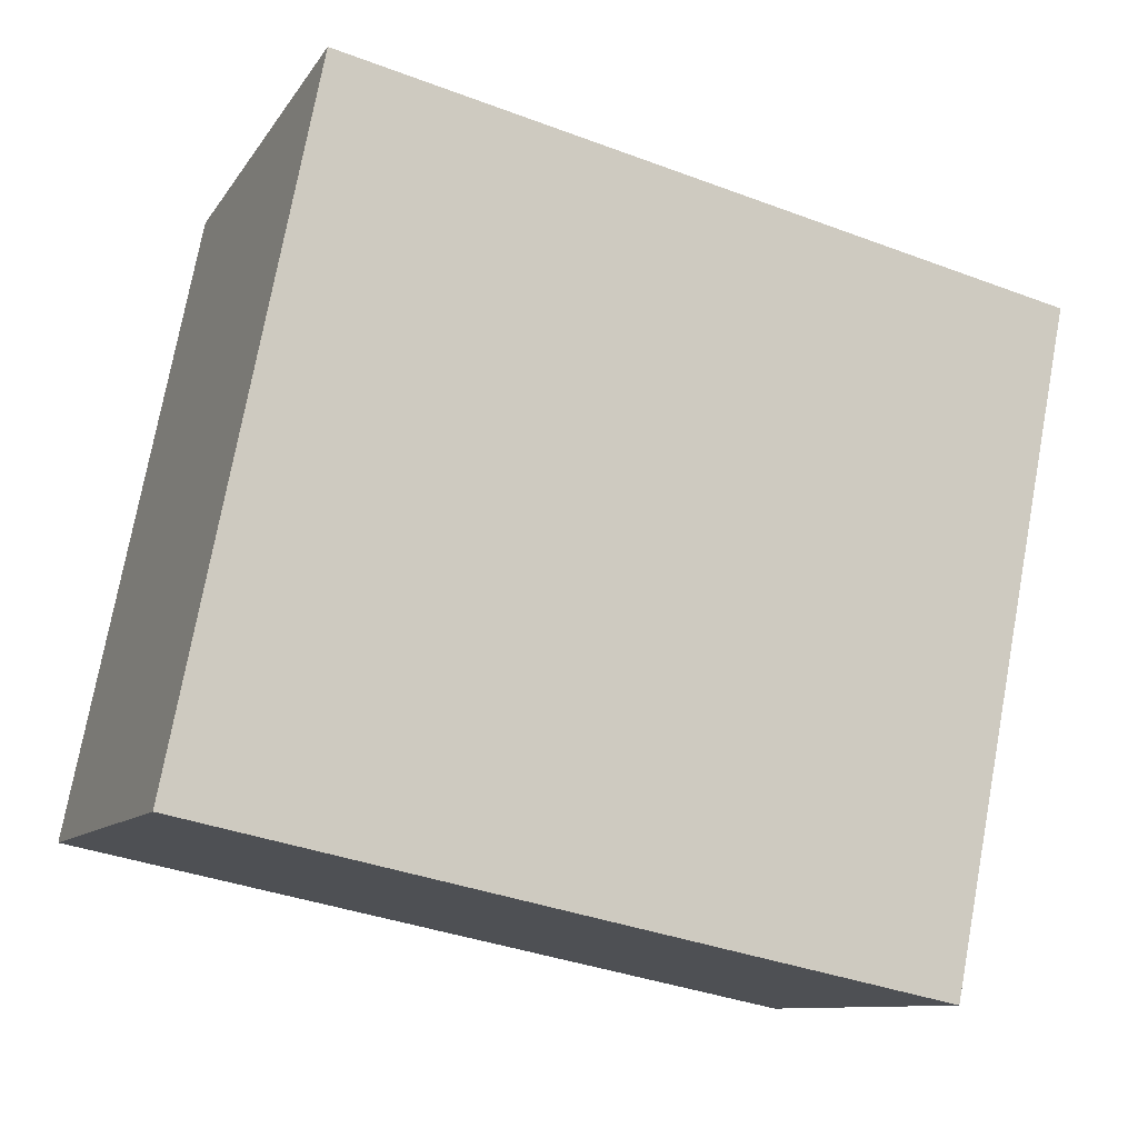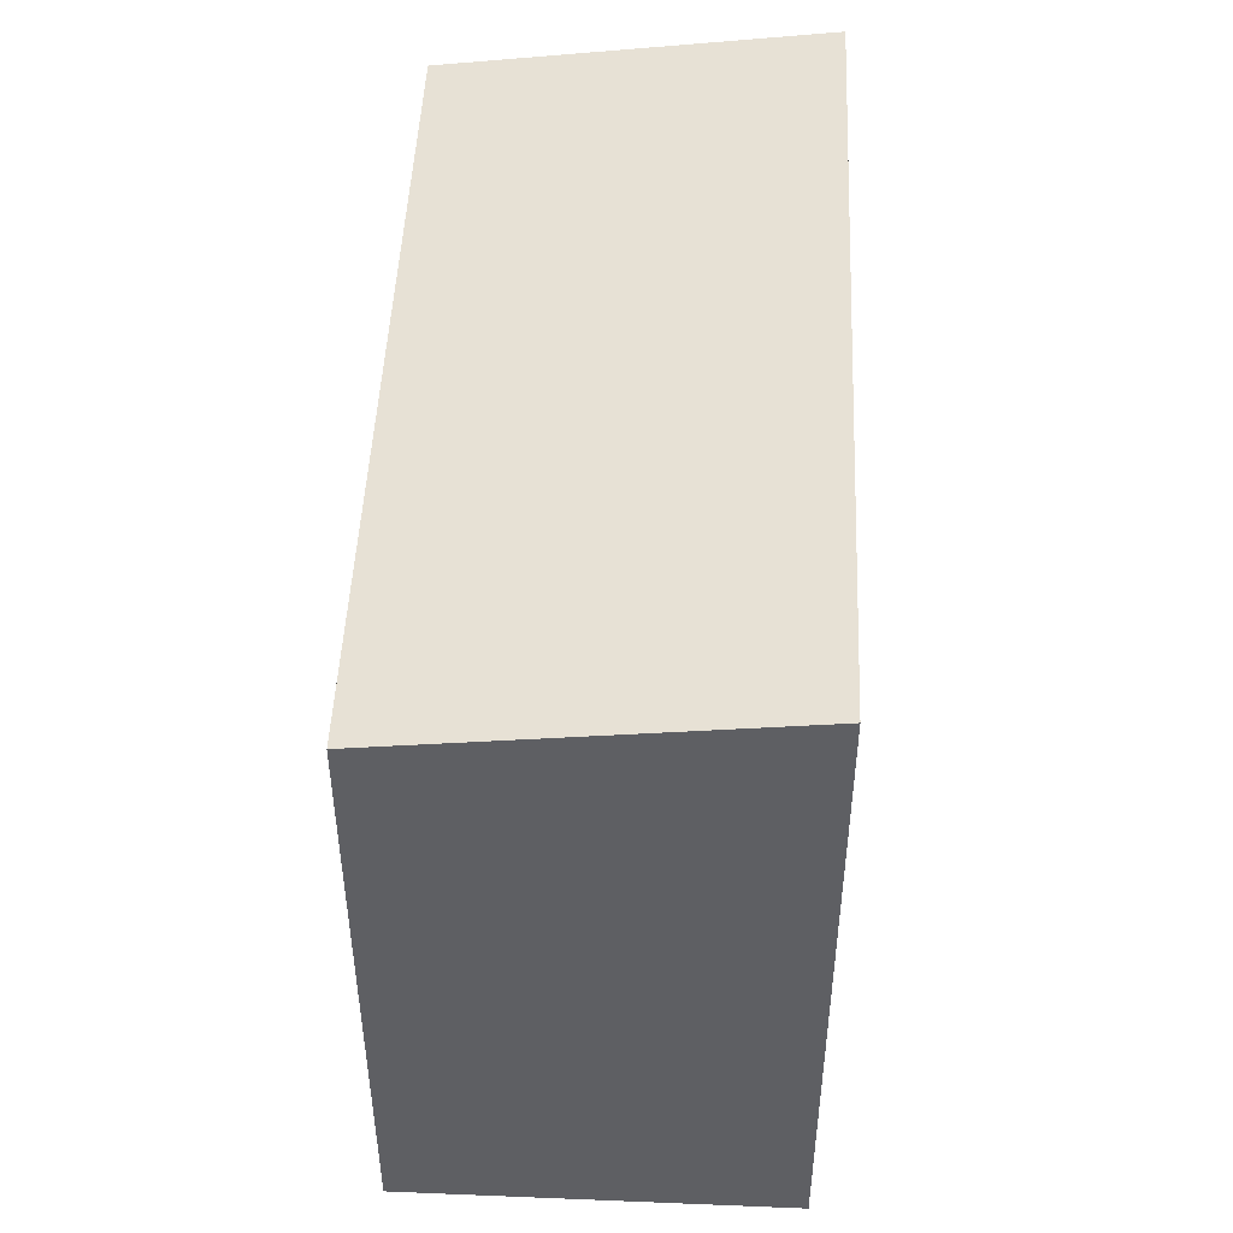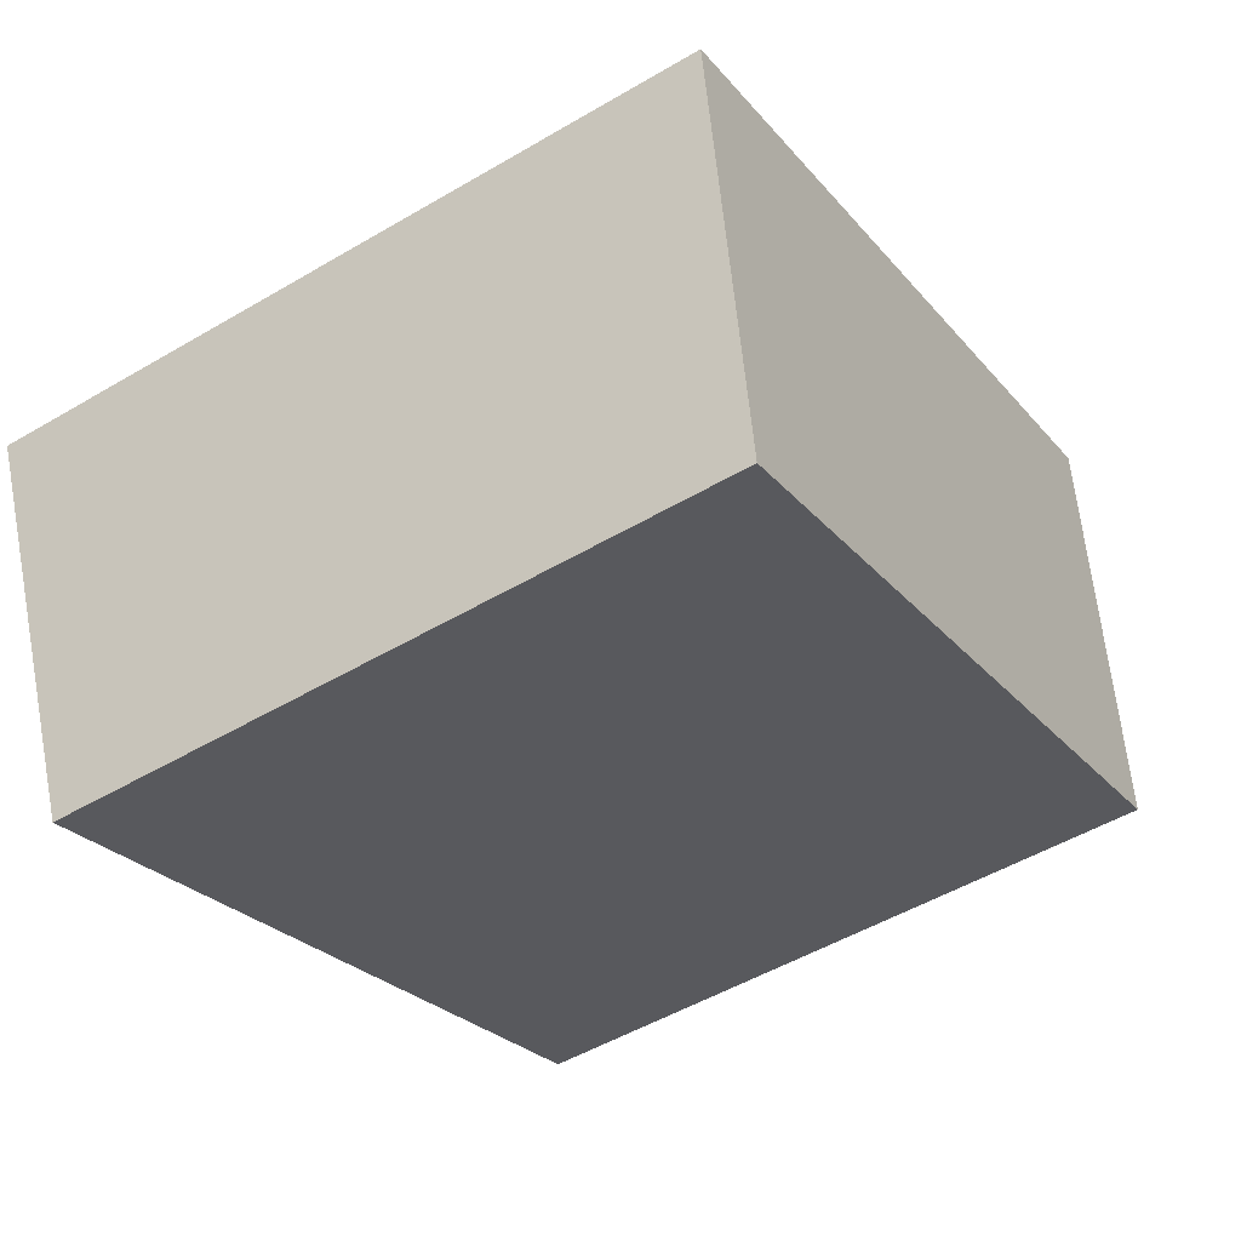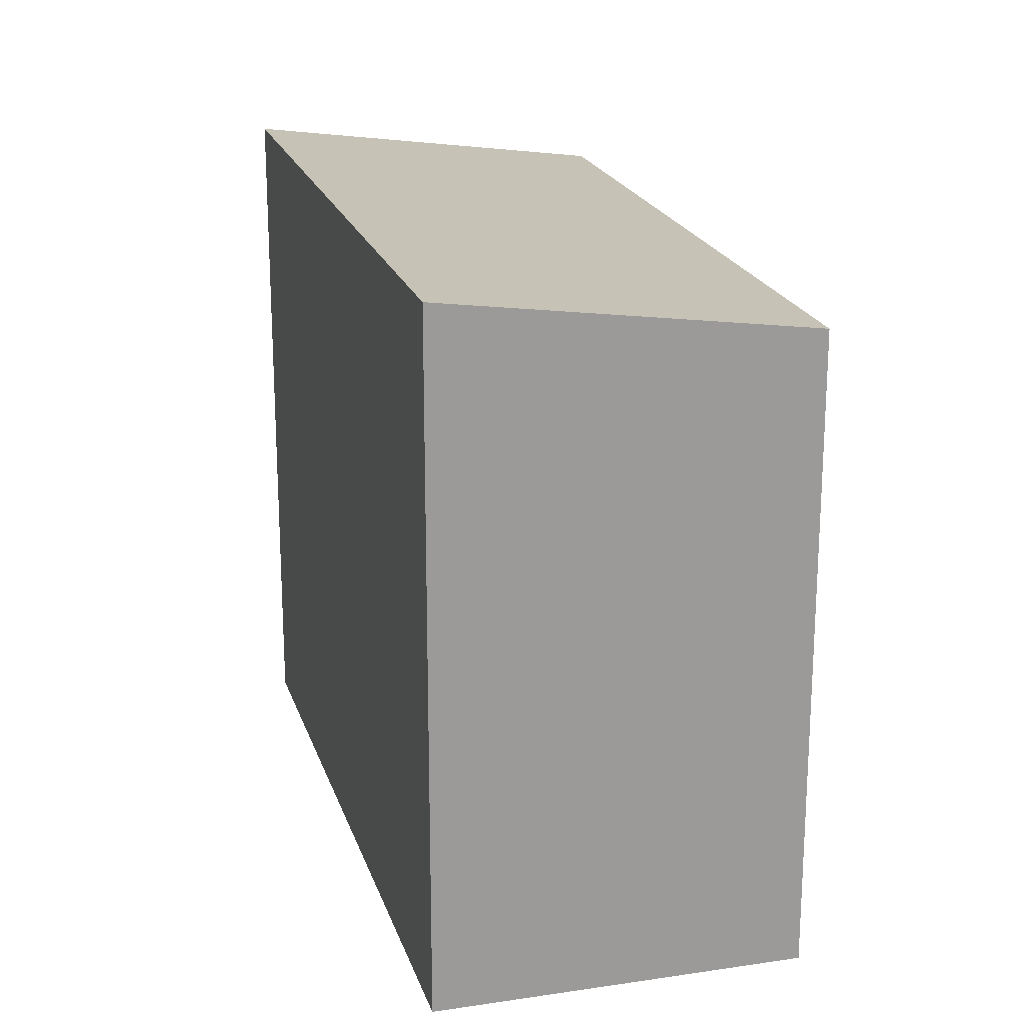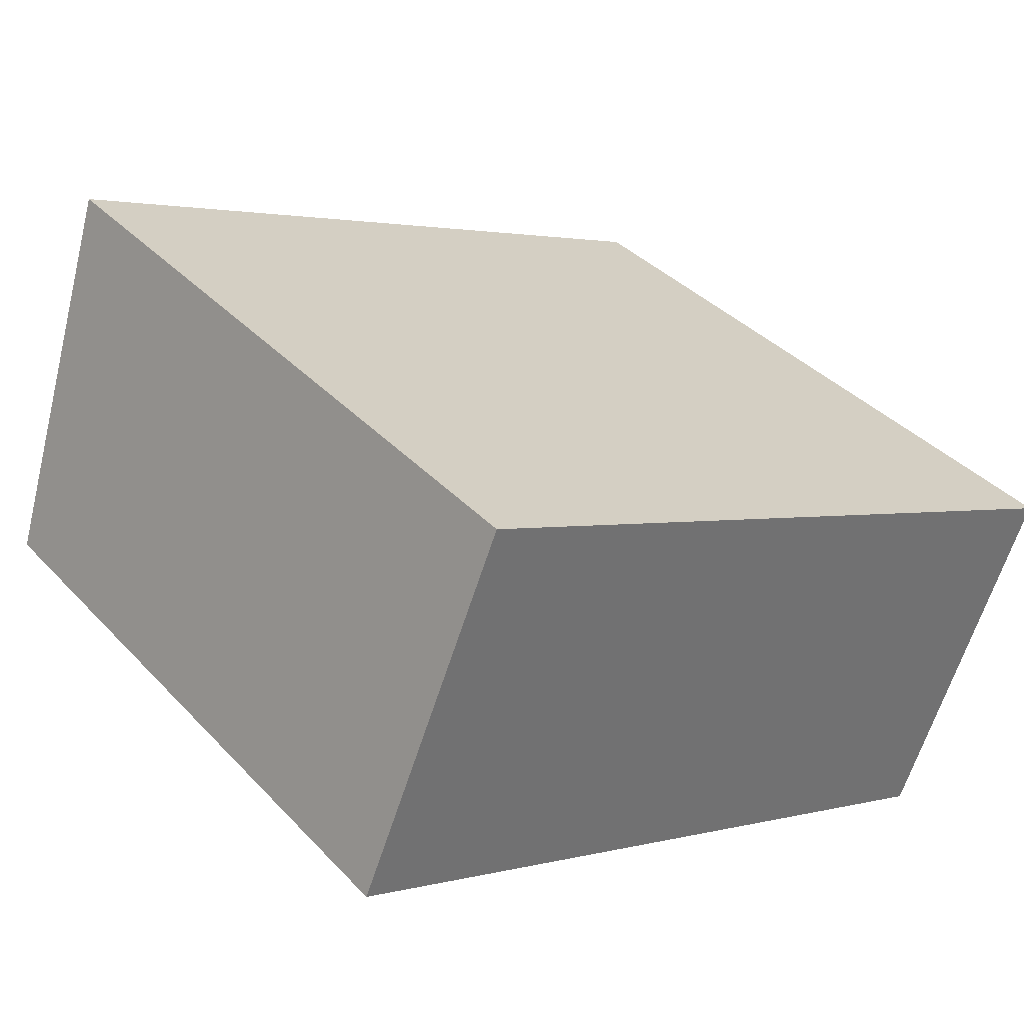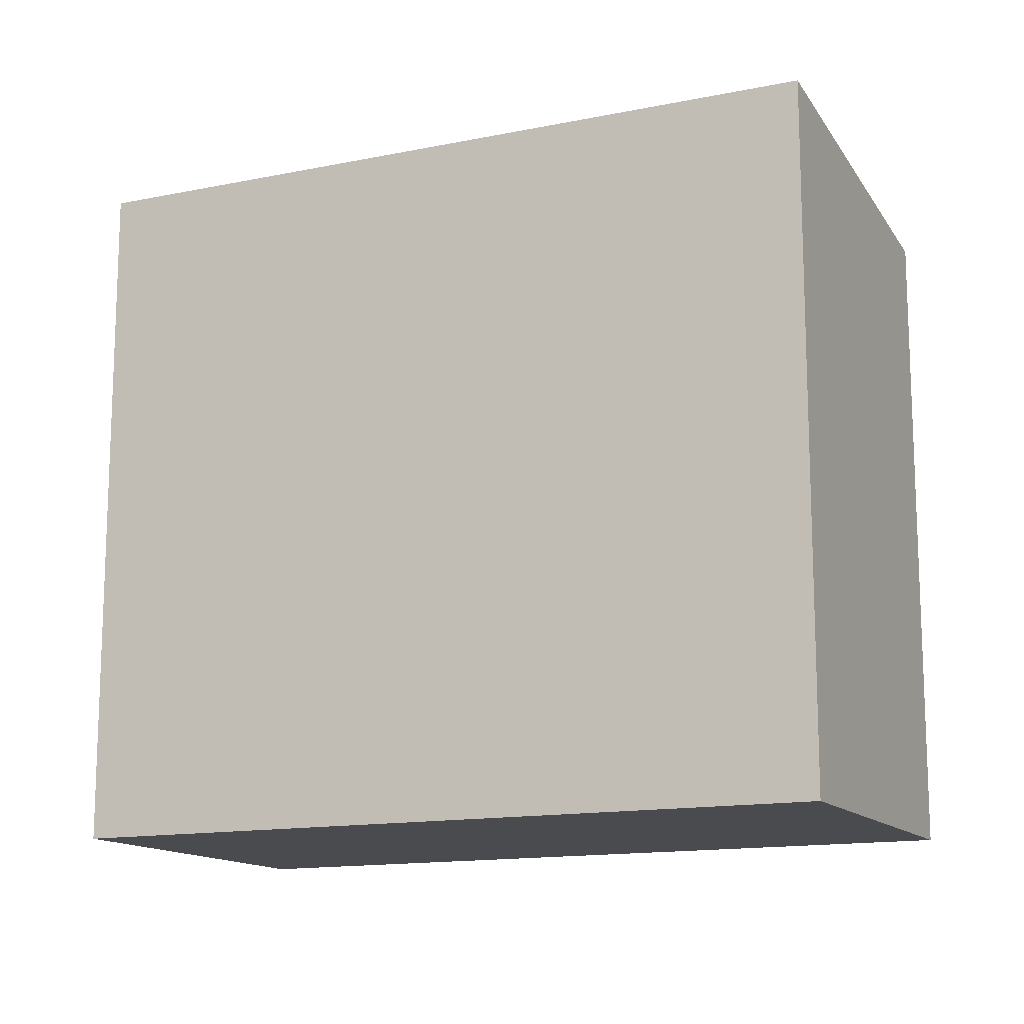
<metadata>
{"format":"obj","ext":"obj","renderer":"f3d","projection":"perspective","resolution":1024,"background":"white","views":[{"elev":75.3,"azim":10.5,"up":"+Z"},{"elev":49.5,"azim":-64.3,"up":"+Y"},{"elev":-51.7,"azim":122.4,"up":"+Z"},{"elev":20.4,"azim":97.9,"up":"+Y"},{"elev":37.5,"azim":-37.4,"up":"+Z"},{"elev":-13.9,"azim":48.1,"up":"+Y"}]}
</metadata>
<code>
v  8.719 7.838 -3.673
v  1.812 8.472 4.247
v  10.49 8.459 0.487
v  0 7.838 4.799e-16
v  10.49 -2.982e-17 0.487
v  8.719 2.249e-16 -3.673
v  0 0 0
v  1.812 -2.601e-16 4.247
g defaultobject
f 1 2 3
f 2 1 4
f 5 1 3
f 1 5 6
f 6 4 1
f 4 6 7
f 4 8 2
f 8 4 7
f 8 3 2
f 3 8 5
f 5 7 6
f 7 5 8

</code>
